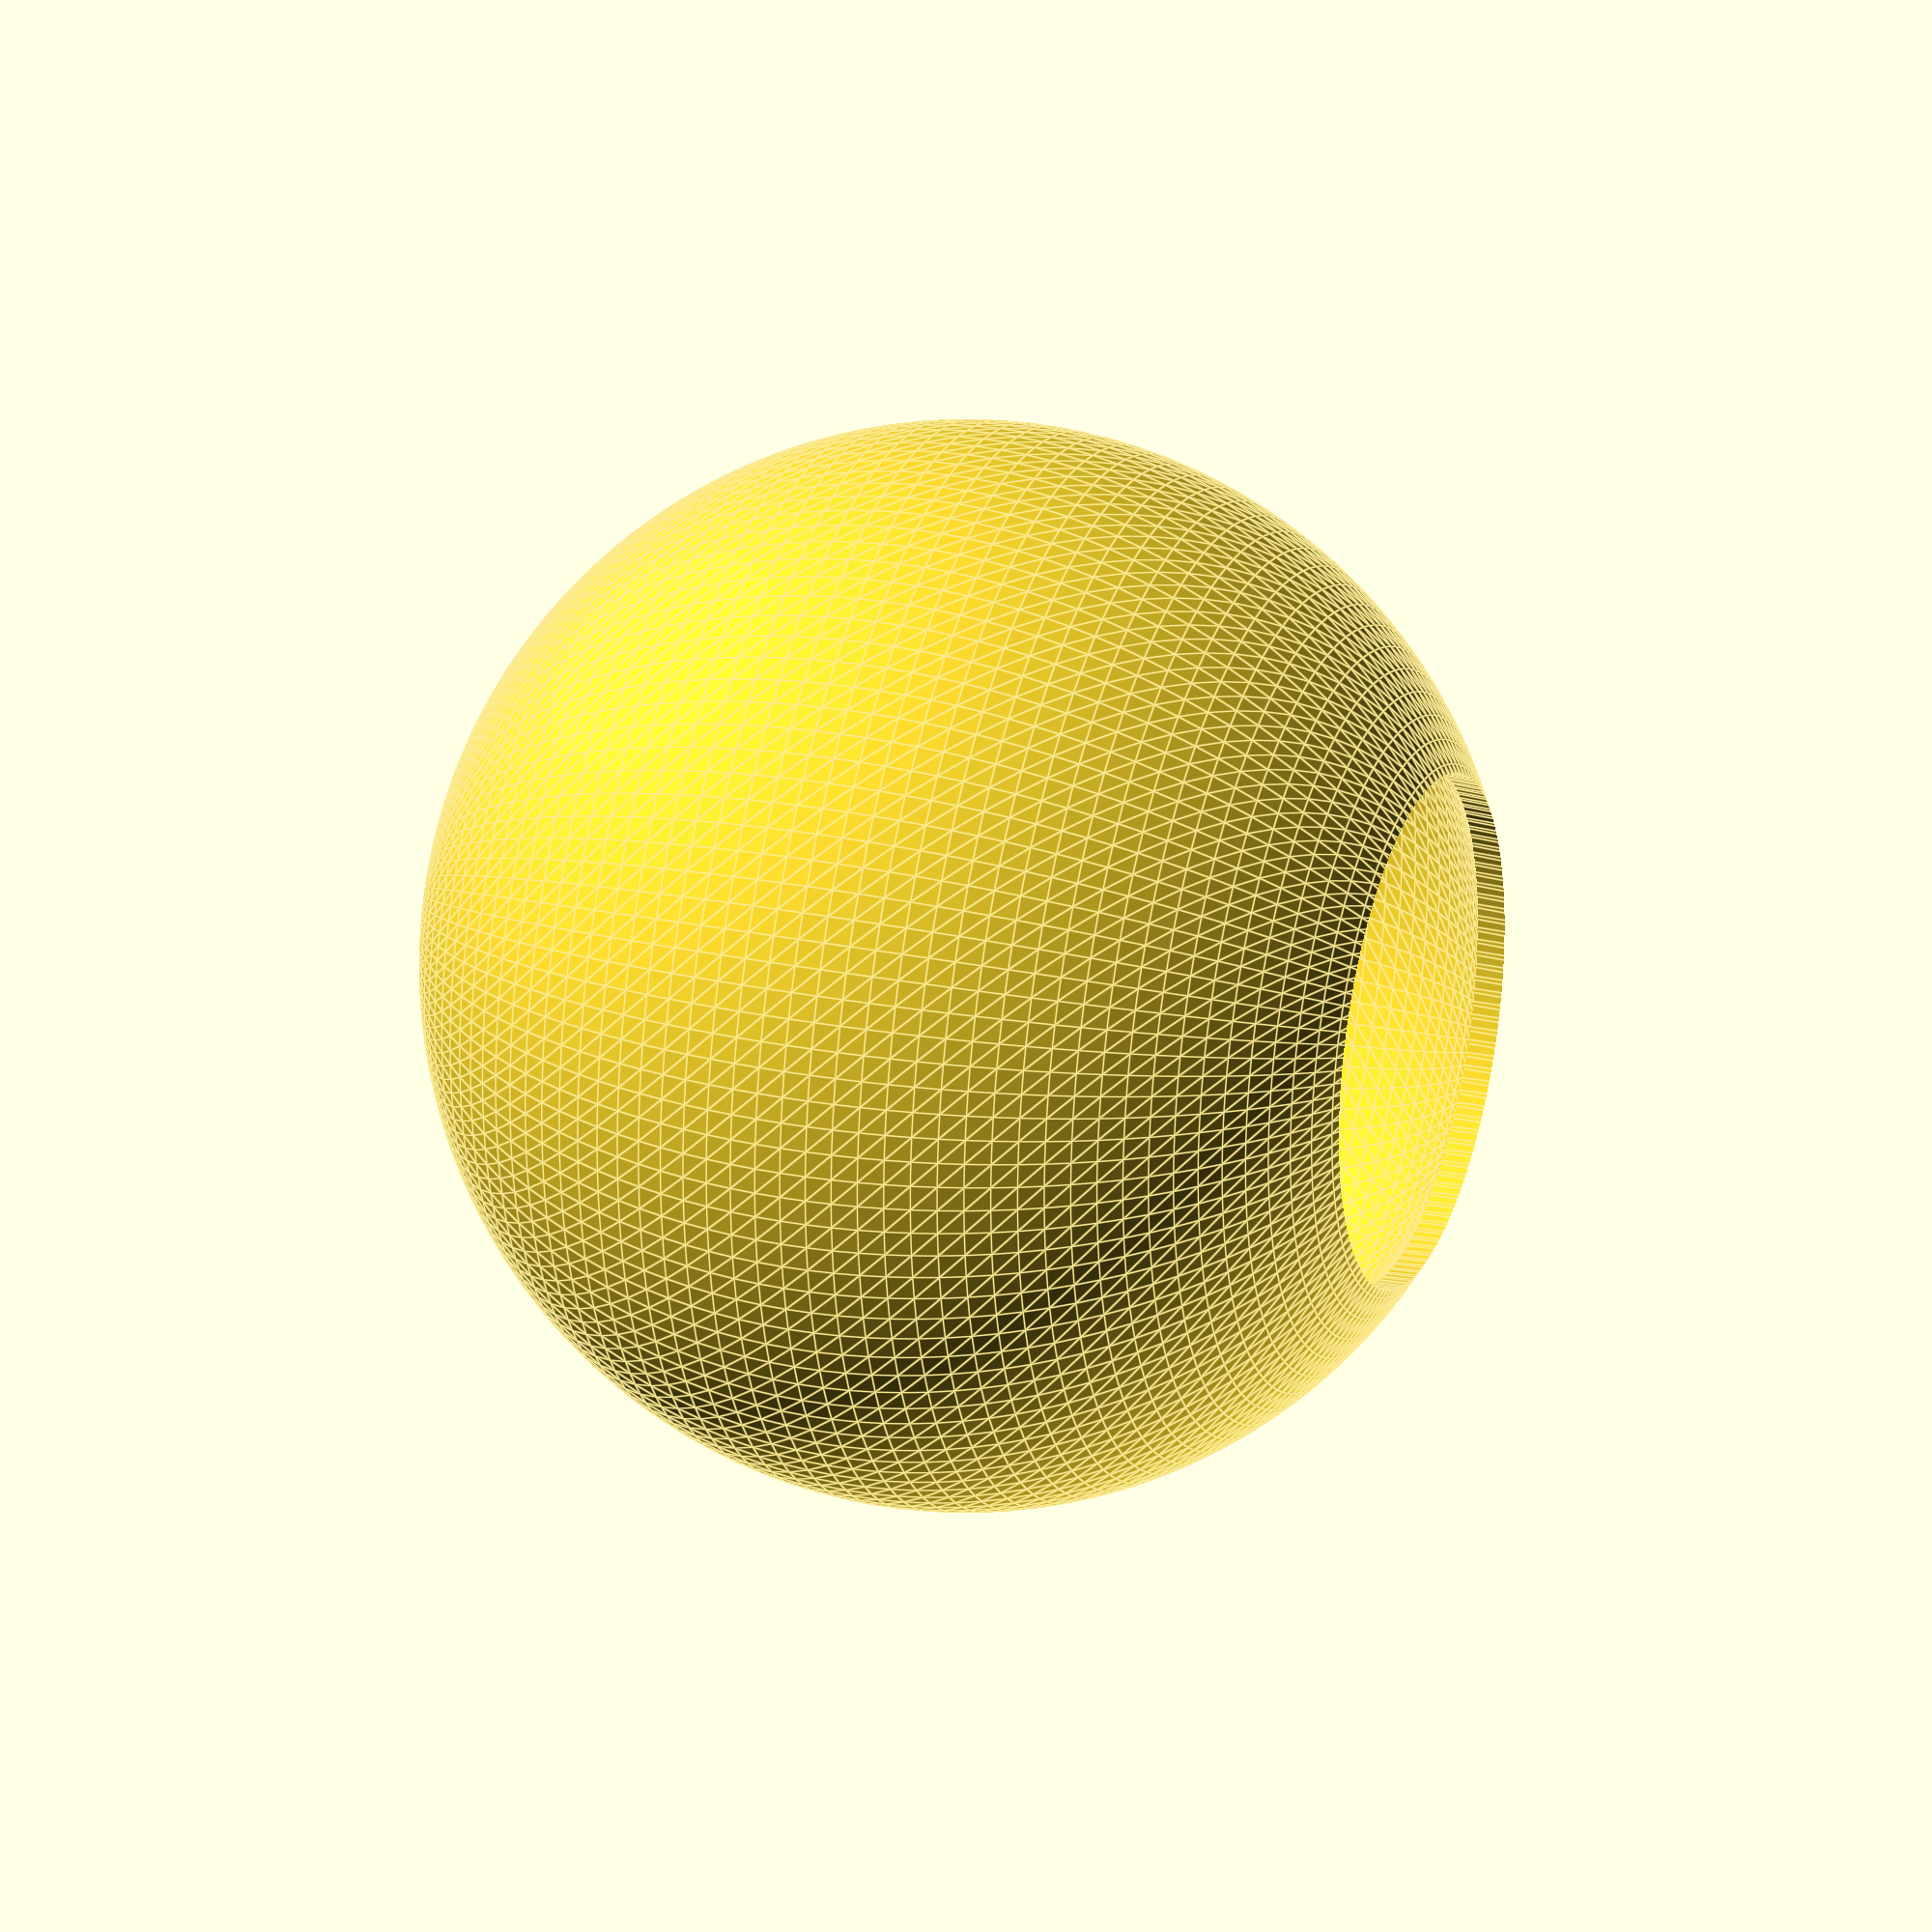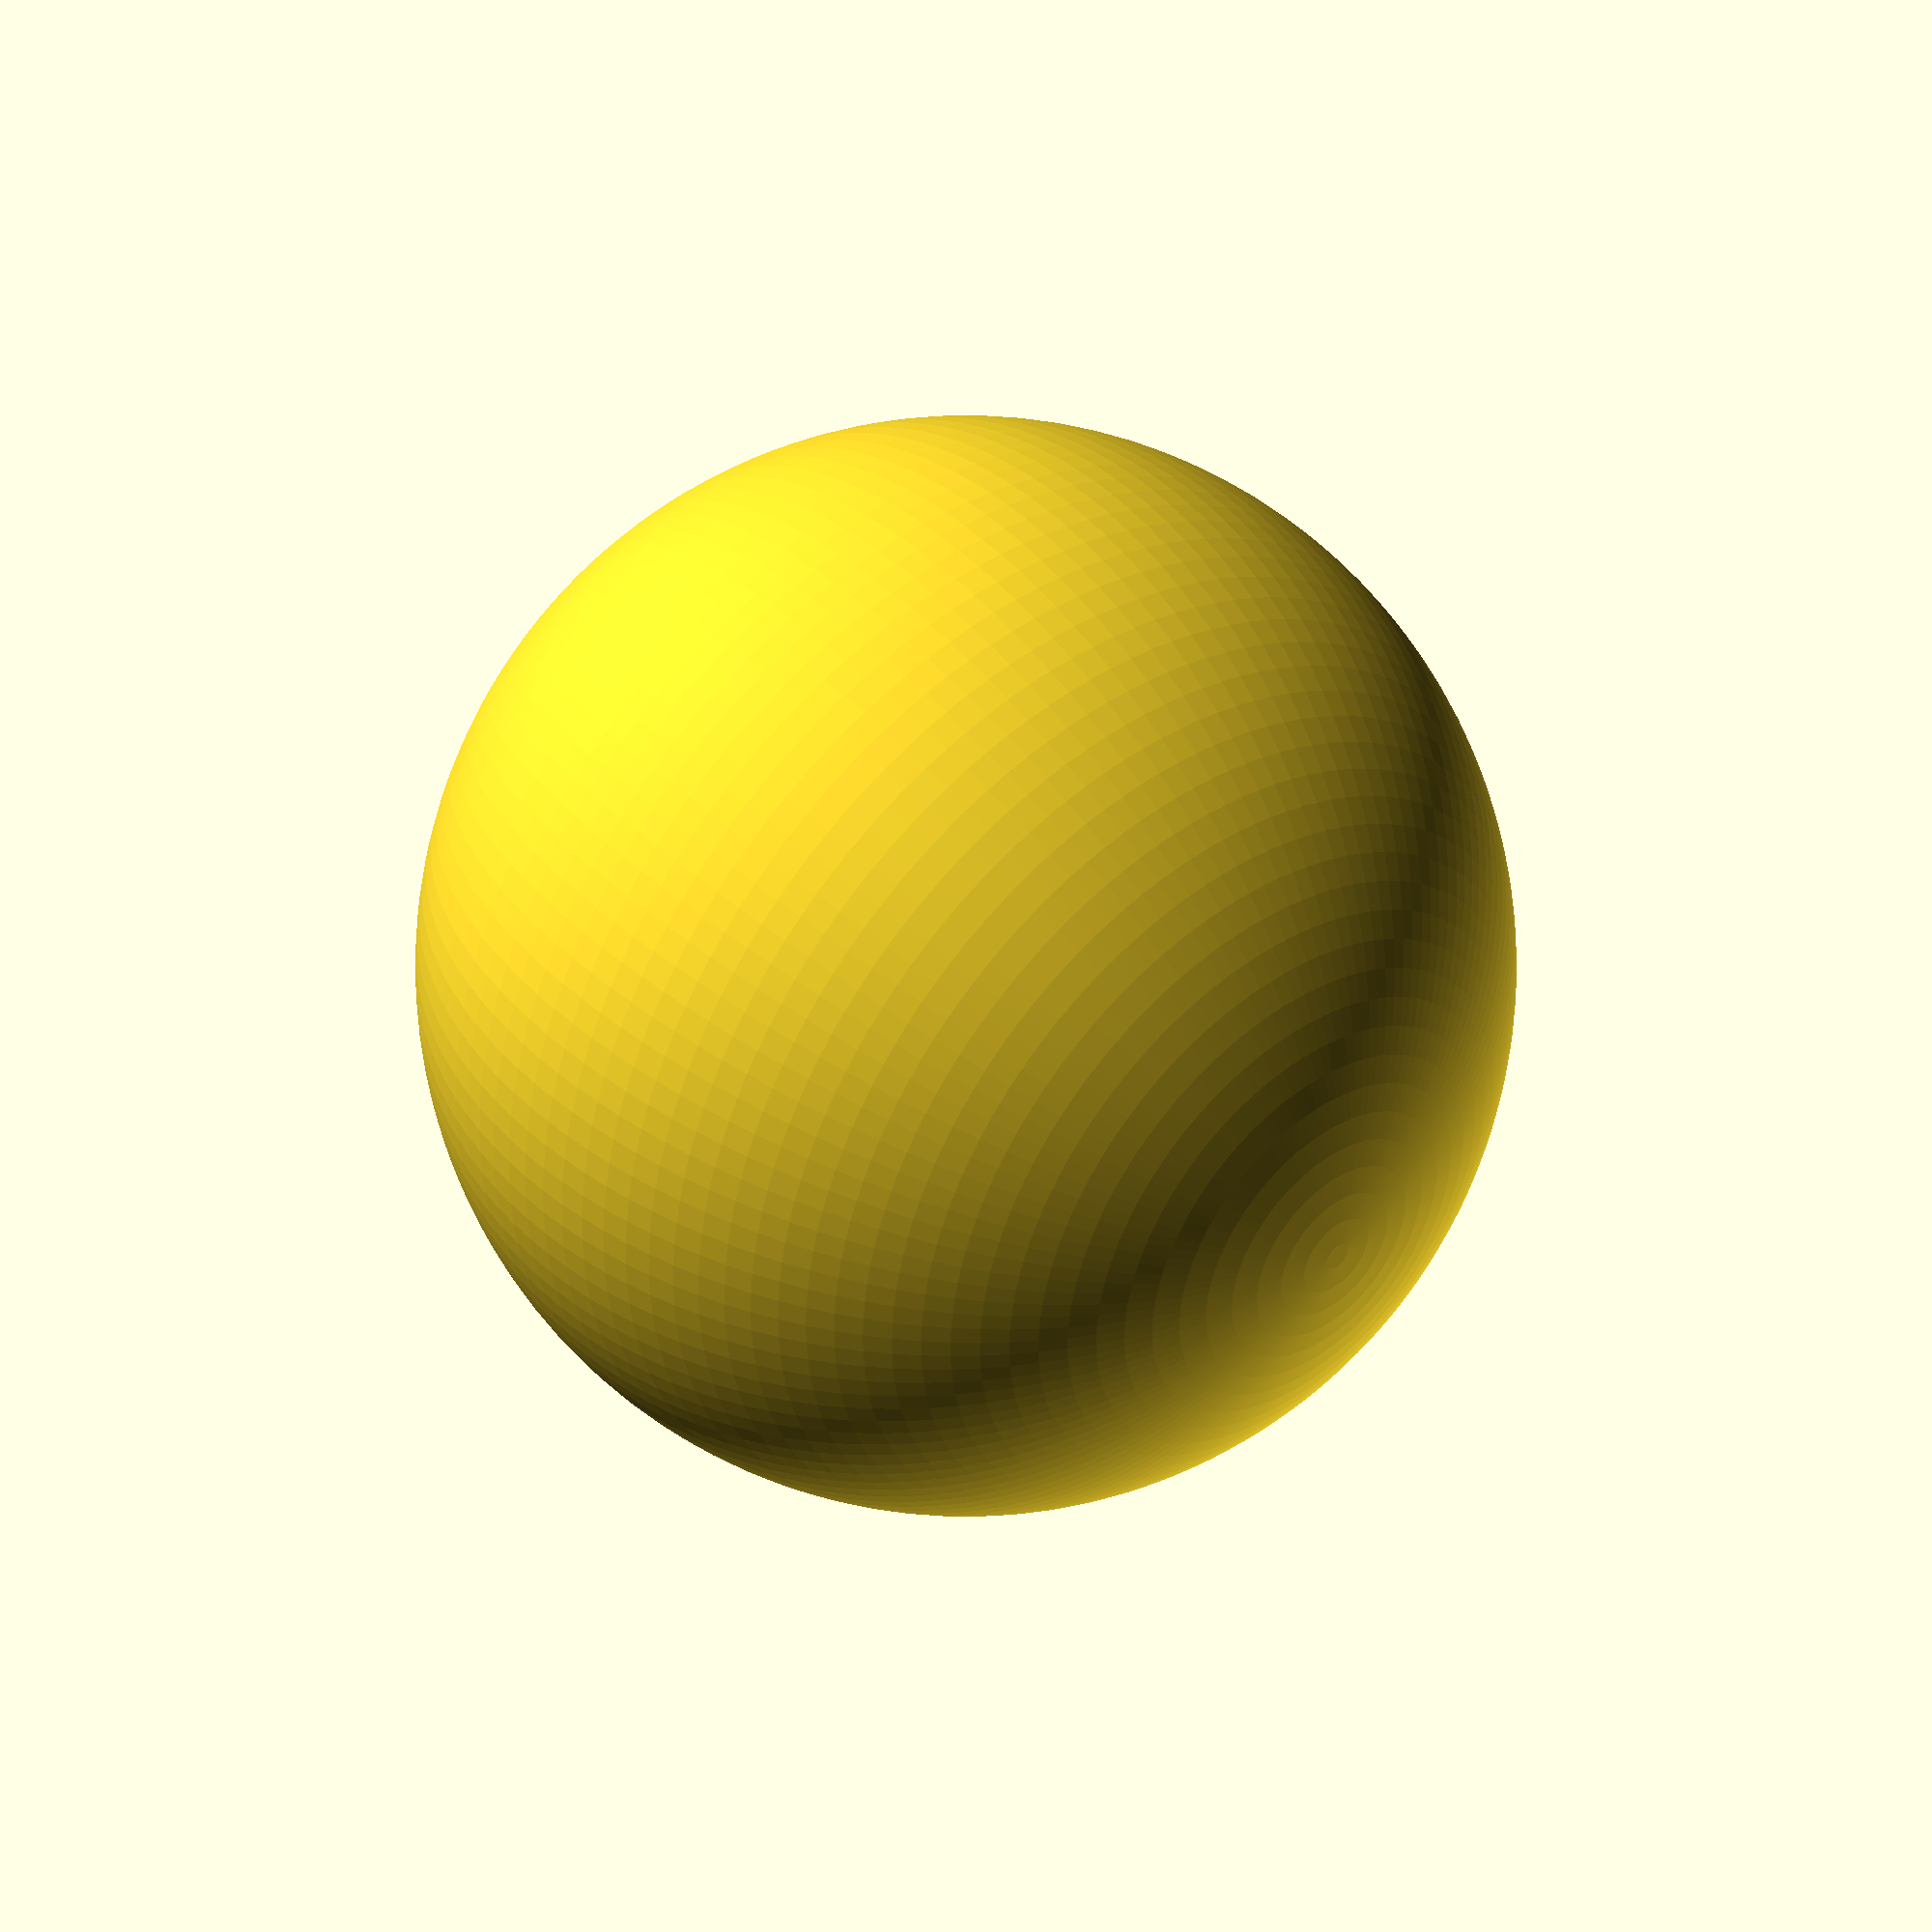
<openscad>
// Lamp Globe
// by HarlemSquirrel
// harlemsquirrel@gmail.com
// http://www.thingiverse.com/HarlemSquirrel


// *** Variables ***
// *****************

// Globe outside diameter
globe_d = 180; //[8:256]
// Opening diameter
opening_d = 85; //[2:128]
// Thickness
thickness = 4; //[1:16]
// Resolution
$fn = 128; //[4:1024]

// *** Modules ***
// *****************

module basic_globe() {
  difference() {
    sphere(d=globe_d);
    sphere(d=globe_d - (thickness*2));
  }
}

module opening_cuttout() {
  cylinder(d1=opening_d+thickness, d2=opening_d-thickness, h=globe_d/2, center=true);
}

module lamp_globe() {
  translate([0, 0, globe_d/2]) {
    difference() {
      basic_globe();
      translate([0,0,globe_d/2])
        opening_cuttout();
    }
  }
}

lamp_globe();
</openscad>
<views>
elev=334.5 azim=102.9 roll=288.5 proj=o view=edges
elev=320.2 azim=38.0 roll=140.7 proj=p view=solid
</views>
